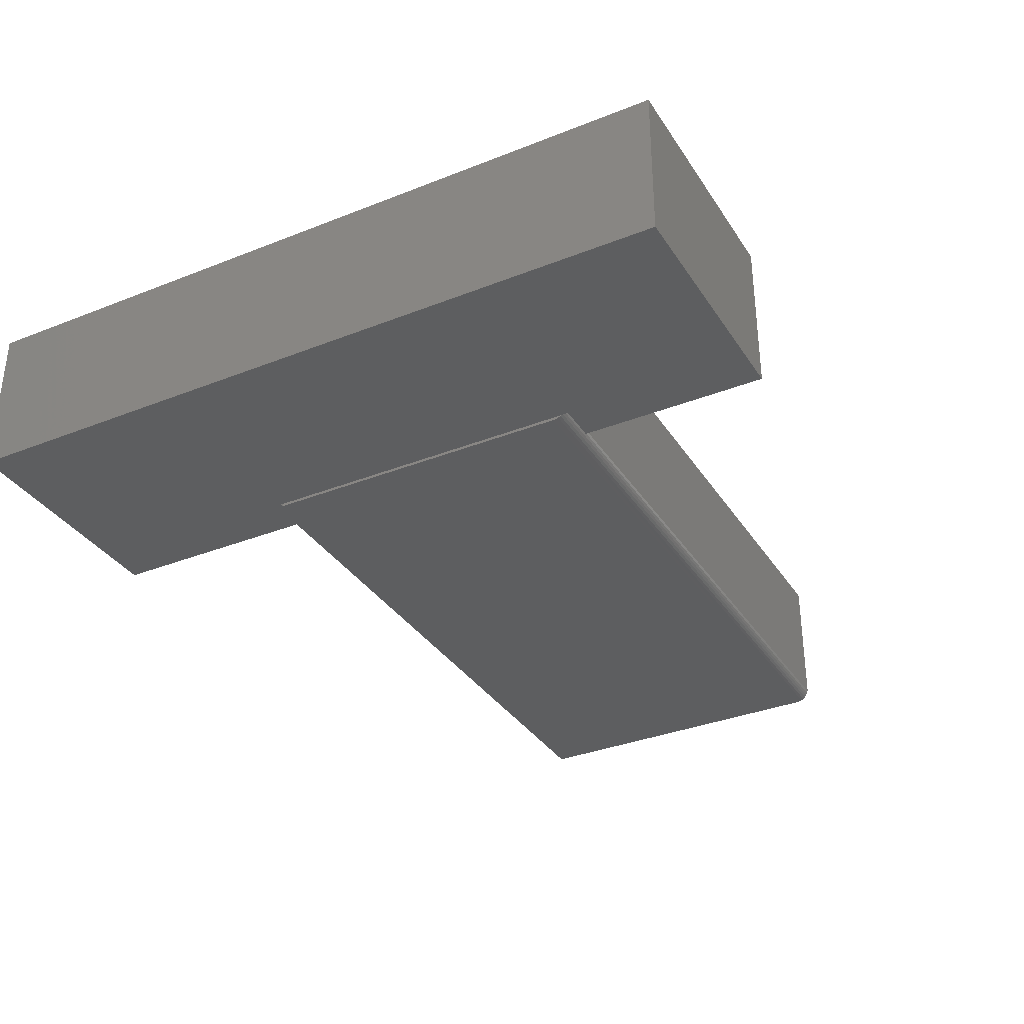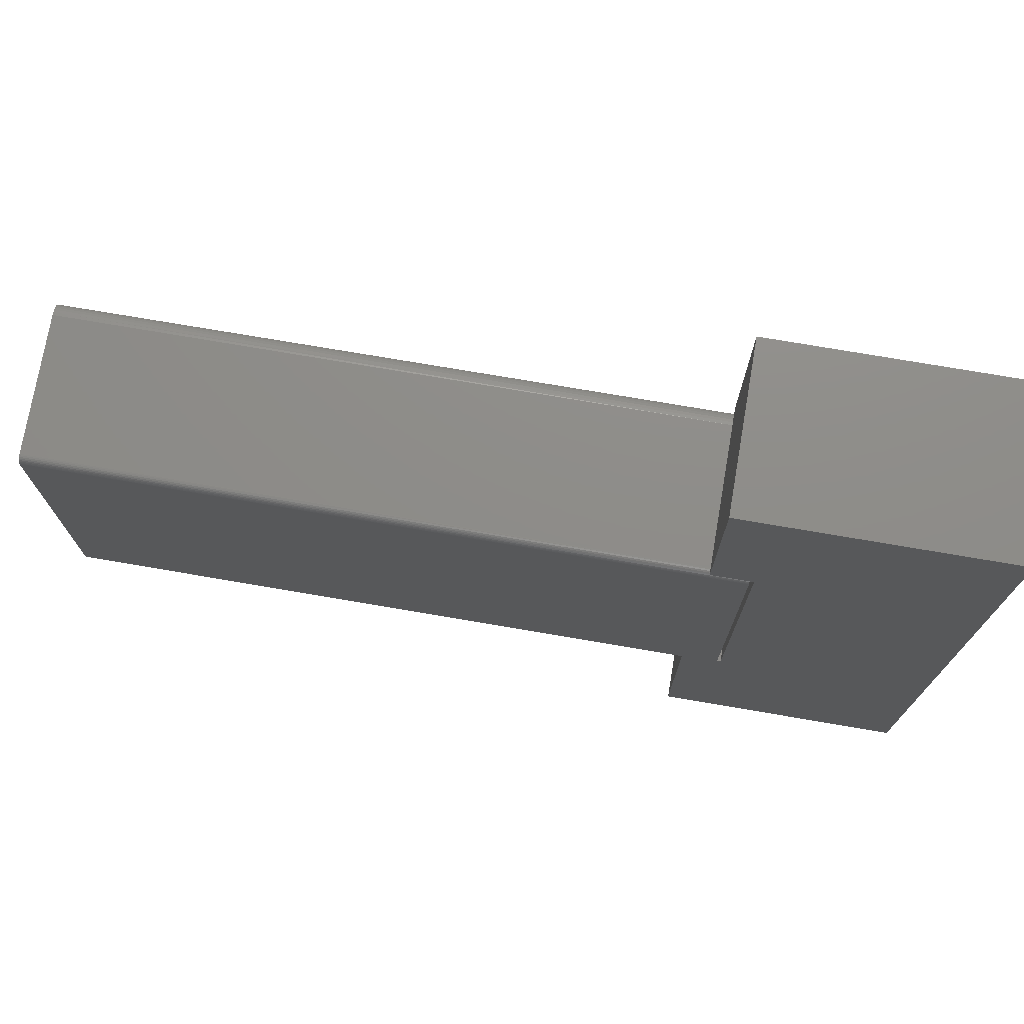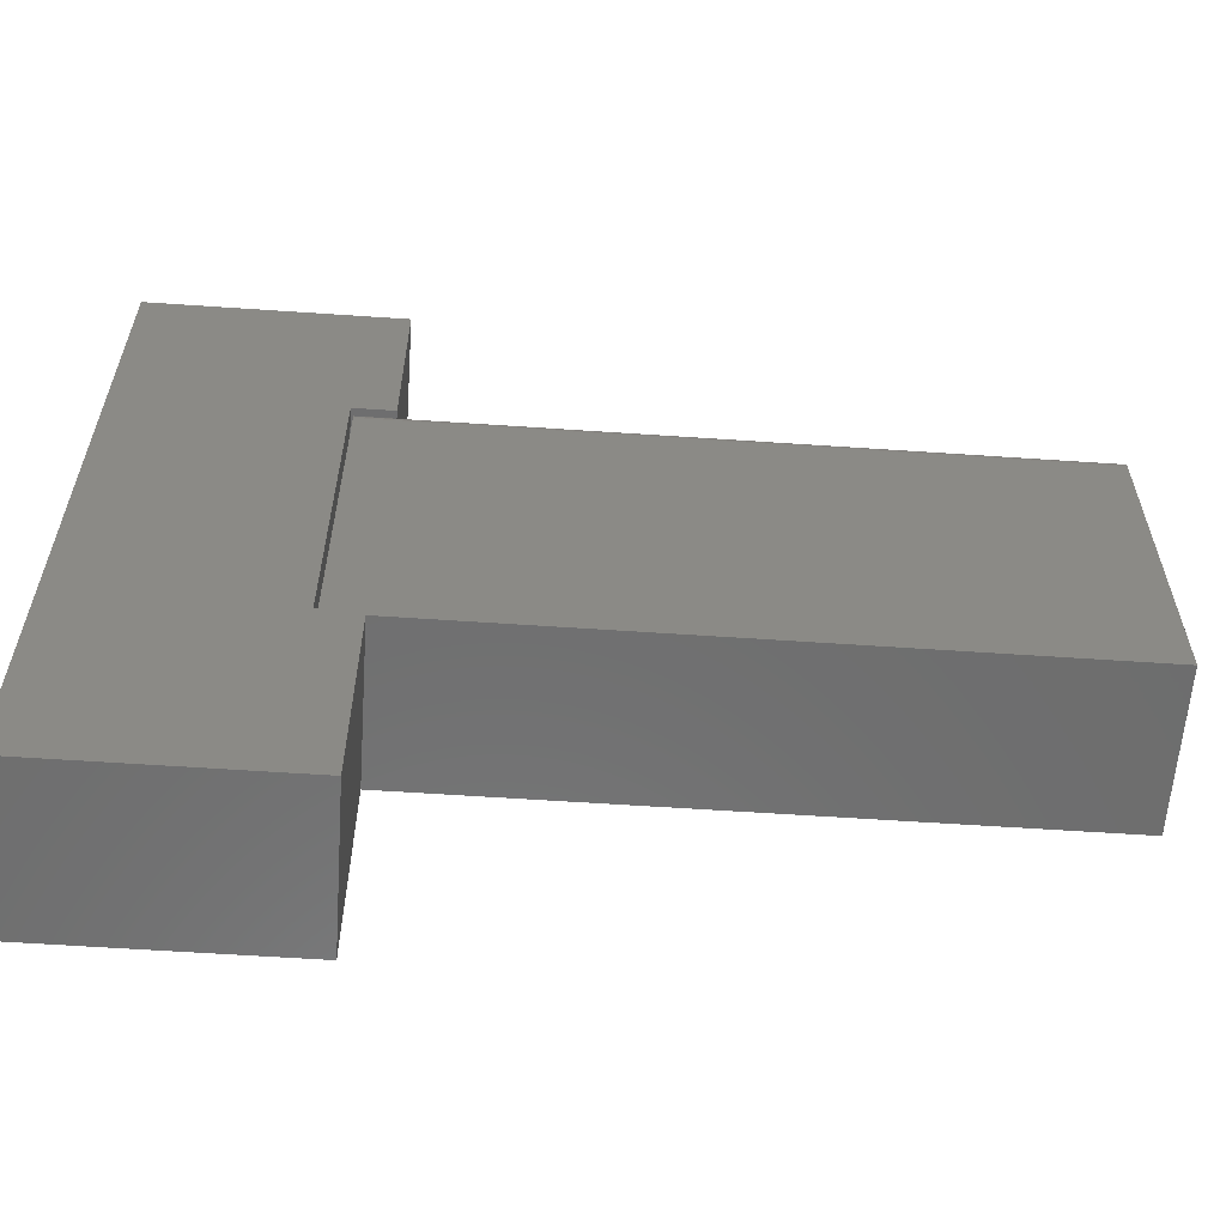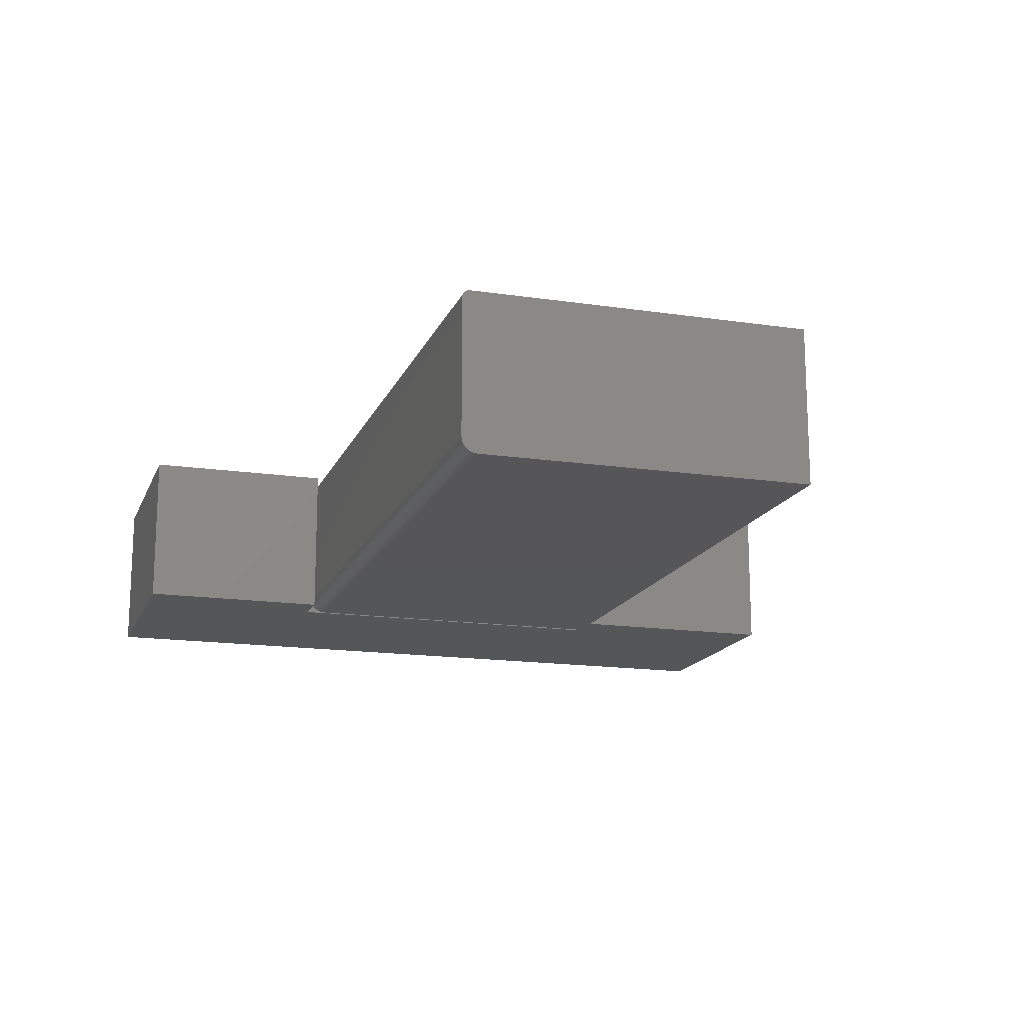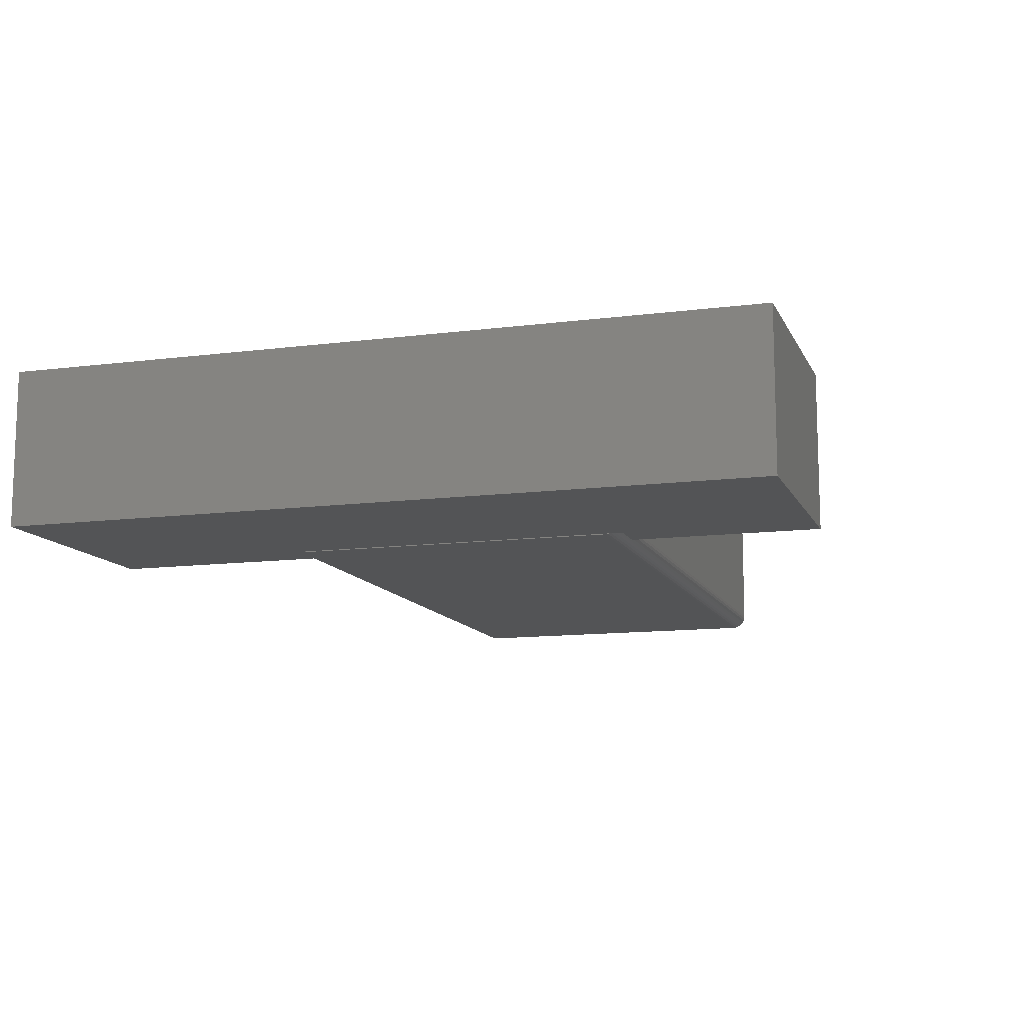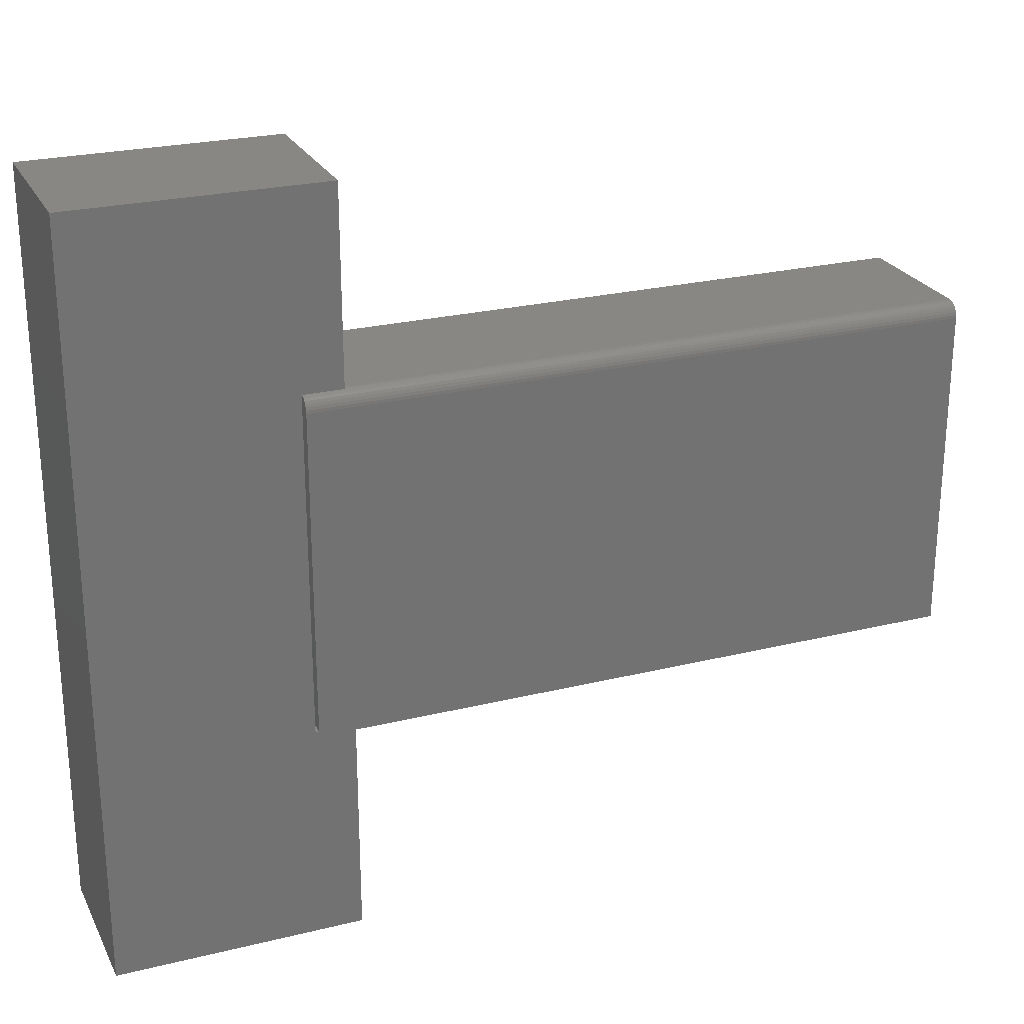
<metadata>
{"format":"stl","ext":"stl","renderer":"f3d","projection":"perspective","resolution":1024,"background":"white","views":[{"elev":-34.1,"azim":118.2,"up":"+Z"},{"elev":74.5,"azim":9.7,"up":"+Y"},{"elev":-59.8,"azim":176.0,"up":"+Y"},{"elev":-15.9,"azim":-107.2,"up":"+Z"},{"elev":-11.8,"azim":107.3,"up":"+Z"},{"elev":24.9,"azim":158.2,"up":"+Y"}]}
</metadata>
<code>
# stl→obj: 74 verts, 144 faces
v -0.05592 0.006003 0.1641
v -0.05592 0.3516 0.1641
v -0.09375 0.3516 0.1641
v -0.75 0.3514 0.1641
v -0.75 0 0.1641
v -0.05222 0.006003 0.1641
v -0.09375 -6.939e-17 0.1641
v -0.09375 -0.2266 0.1641
v 0.1637 -0.2266 0.1641
v 0.1637 0.5625 0.1641
v -0.05222 0.3632 0.1641
v -0.09375 0.3632 0.1641
v -0.09375 0.5625 0.1641
v -0.05592 0.3438 0
v -0.05592 0.006003 0
v -0.09375 0.3438 0
v -0.75 0.3436 0
v -0.75 0 0
v -0.05222 0.006003 0
v -0.09375 -6.939e-17 0
v 0.1637 0.5625 0
v -0.09375 0.3632 0
v -0.09375 0.5625 0
v -0.05222 0.3632 0
v 0.1637 -0.2266 0
v -0.09375 -0.2266 0
v -0.05592 0.3594 0.01562
v -0.05592 0.3581 0.1606
v -0.05592 0.3591 0.01258
v -0.05592 0.3594 0.1562
v -0.05592 0.3592 0.1578
v -0.05592 0.3588 0.1592
v -0.05592 0.3571 0.1618
v -0.05592 0.3567 0.006944
v -0.05592 0.3582 0.009646
v -0.05592 0.3559 0.1627
v -0.05592 0.3546 0.1635
v -0.05592 0.3548 0.004576
v -0.05592 0.3531 0.1639
v -0.05592 0.3524 0.002633
v -0.05592 0.3497 0.001189
v -0.05592 0.3468 0.0003002
v -0.09375 0.3592 0.01562
v -0.09375 0.3592 0.1562
v -0.75 0.3523 0.002633
v -0.75 0.3496 0.001189
v -0.75 0.3529 0.1639
v -0.75 0.3544 0.1635
v -0.75 0.3546 0.004576
v -0.75 0.3557 0.1627
v -0.75 0.3569 0.1618
v -0.75 0.3566 0.006944
v -0.75 0.3579 0.1606
v -0.75 0.3586 0.1592
v -0.75 0.3466 0.0003002
v -0.75 0.358 0.009646
v -0.75 0.3591 0.1578
v -0.75 0.3592 0.1562
v -0.75 0.3592 0.01562
v -0.75 0.3589 0.01258
v -0.09375 0.3592 0.1578
v -0.09375 0.3588 0.1592
v -0.09375 0.3581 0.1606
v -0.09375 0.3571 0.1618
v -0.09375 0.3559 0.1627
v -0.09375 0.3546 0.1635
v -0.09375 0.3531 0.1639
v -0.09375 0.3468 0.0003002
v -0.09375 0.3497 0.001189
v -0.09375 0.3524 0.002633
v -0.09375 0.3548 0.004576
v -0.09375 0.3567 0.006944
v -0.09375 0.3582 0.009646
v -0.09375 0.3591 0.01258
f 1 2 3
f 1 3 4
f 1 4 5
f 6 1 5
f 6 5 7
f 6 7 8
f 6 8 9
f 6 9 10
f 6 10 11
f 12 11 13
f 13 11 10
f 14 15 16
f 15 17 16
f 18 17 15
f 18 15 19
f 18 19 20
f 21 22 23
f 22 21 24
f 24 21 25
f 24 25 19
f 19 25 26
f 19 26 20
f 11 24 6
f 6 24 19
f 22 24 12
f 12 24 11
f 13 23 12
f 12 23 22
f 10 21 13
f 13 21 23
f 9 25 10
f 10 25 21
f 8 26 9
f 9 26 25
f 19 15 6
f 6 15 1
f 7 20 8
f 8 20 26
f 5 18 7
f 7 18 20
f 27 28 29
f 27 30 28
f 30 31 28
f 28 31 32
f 29 28 33
f 33 34 29
f 34 35 29
f 34 33 36
f 34 36 37
f 34 37 38
f 38 37 39
f 38 39 40
f 41 40 39
f 15 14 1
f 2 1 14
f 2 14 42
f 2 42 41
f 2 41 39
f 27 43 30
f 30 43 44
f 4 45 46
f 4 47 45
f 45 47 48
f 45 48 49
f 49 48 50
f 49 50 51
f 49 51 52
f 52 51 53
f 52 53 54
f 5 4 46
f 5 46 55
f 5 55 17
f 5 17 18
f 56 52 54
f 56 54 57
f 56 57 58
f 56 58 59
f 56 59 60
f 44 43 58
f 58 43 59
f 30 44 31
f 31 44 61
f 31 61 32
f 32 61 62
f 32 62 28
f 28 62 63
f 28 63 33
f 33 63 64
f 33 64 36
f 36 64 65
f 36 65 37
f 37 65 66
f 37 66 39
f 39 66 67
f 39 67 2
f 2 67 3
f 44 58 61
f 61 58 57
f 61 57 62
f 62 57 54
f 62 54 63
f 63 54 53
f 63 53 64
f 64 53 51
f 64 51 65
f 65 51 50
f 65 50 66
f 66 50 48
f 66 48 67
f 67 48 47
f 67 47 3
f 3 47 4
f 14 16 42
f 42 16 68
f 42 68 41
f 41 68 69
f 41 69 40
f 40 69 70
f 40 70 38
f 38 70 71
f 38 71 34
f 34 71 72
f 34 72 35
f 35 72 73
f 35 73 29
f 29 73 74
f 29 74 27
f 27 74 43
f 16 17 68
f 68 17 55
f 68 55 69
f 69 55 46
f 69 46 70
f 70 46 45
f 70 45 71
f 71 45 49
f 71 49 72
f 72 49 52
f 72 52 73
f 73 52 56
f 73 56 74
f 74 56 60
f 74 60 43
f 43 60 59

</code>
